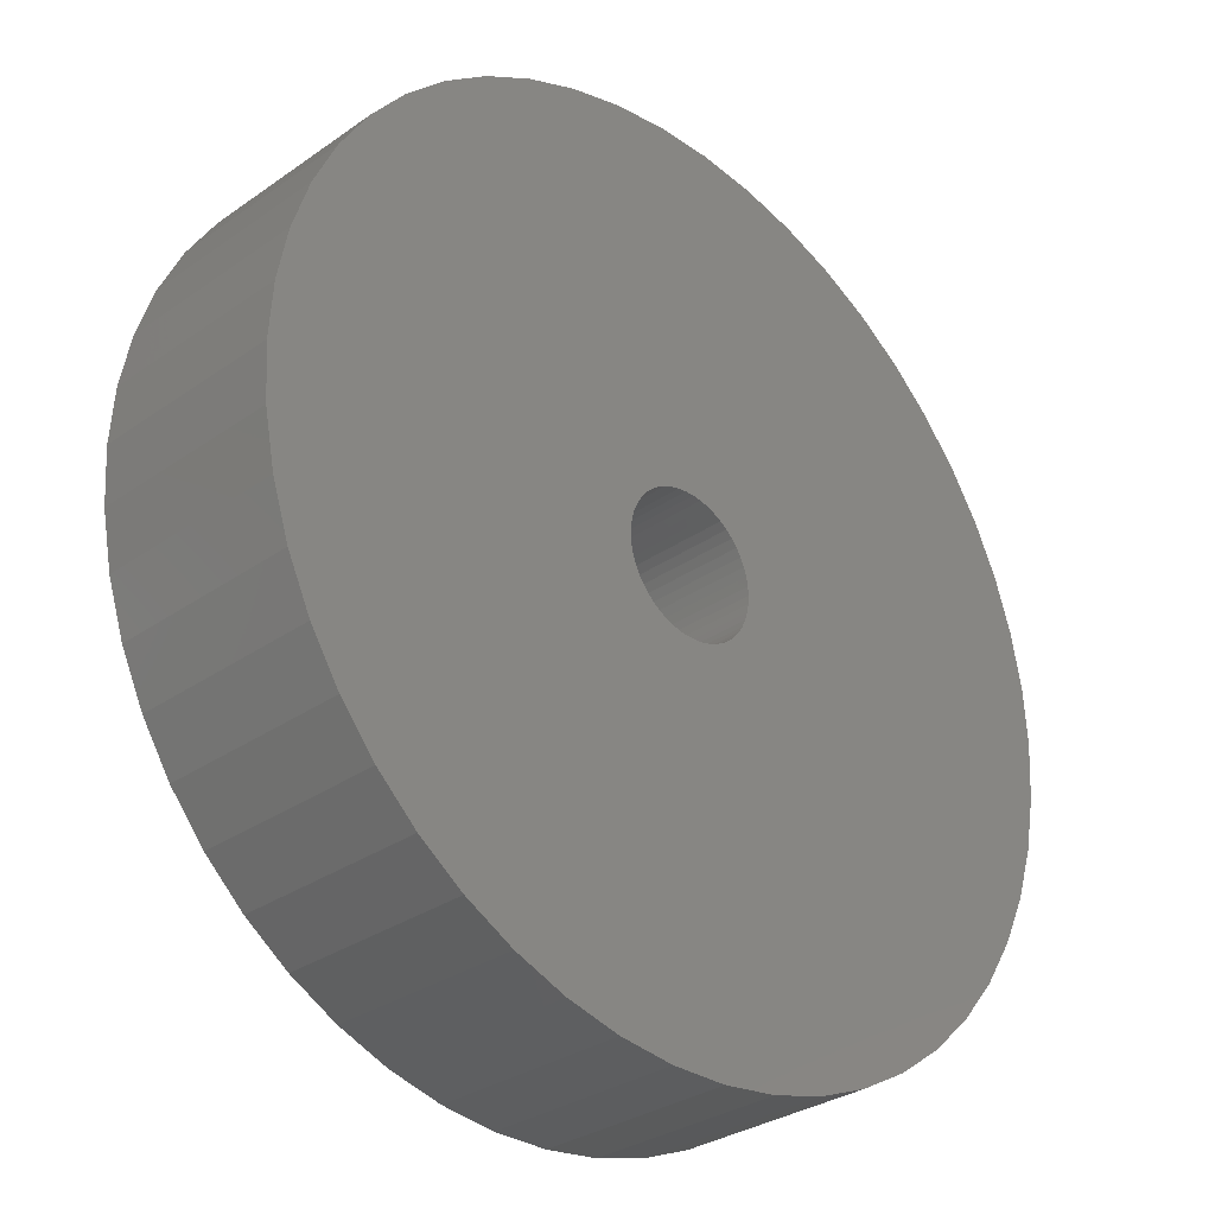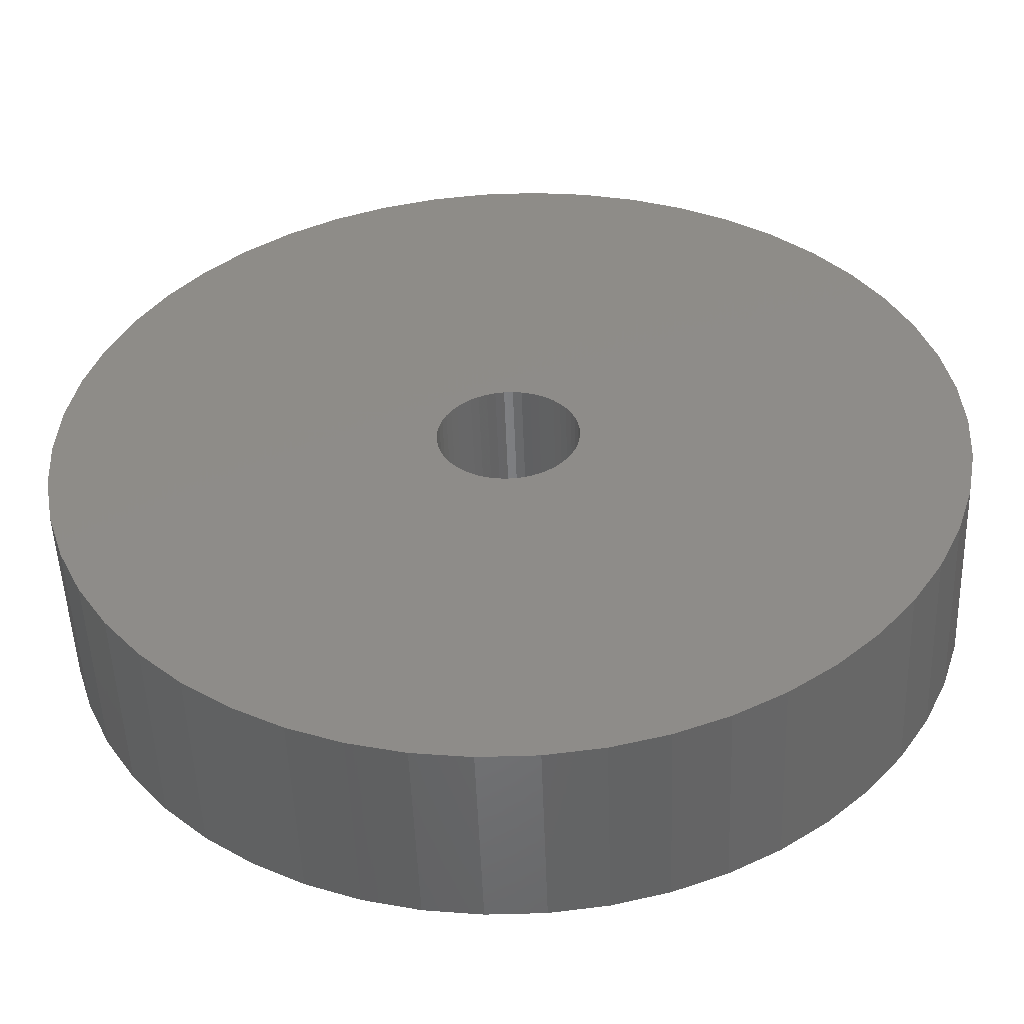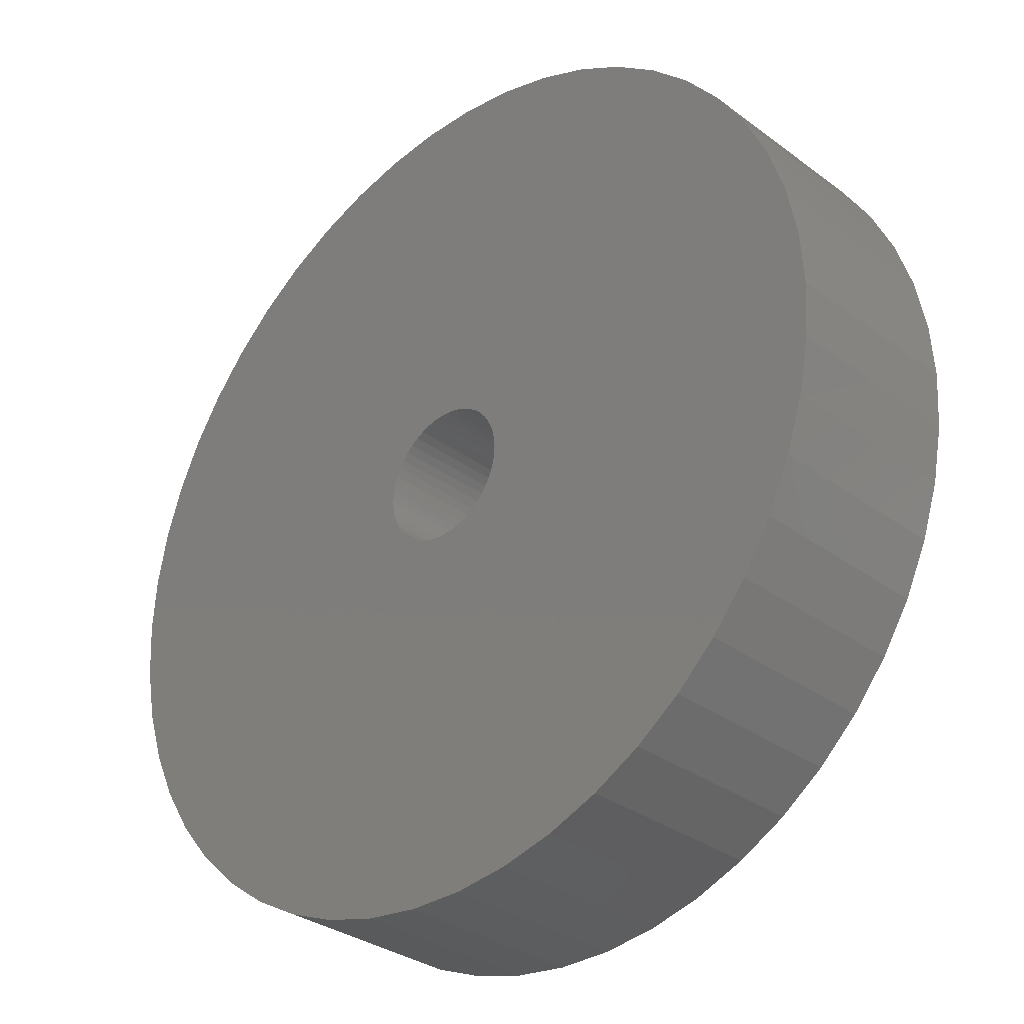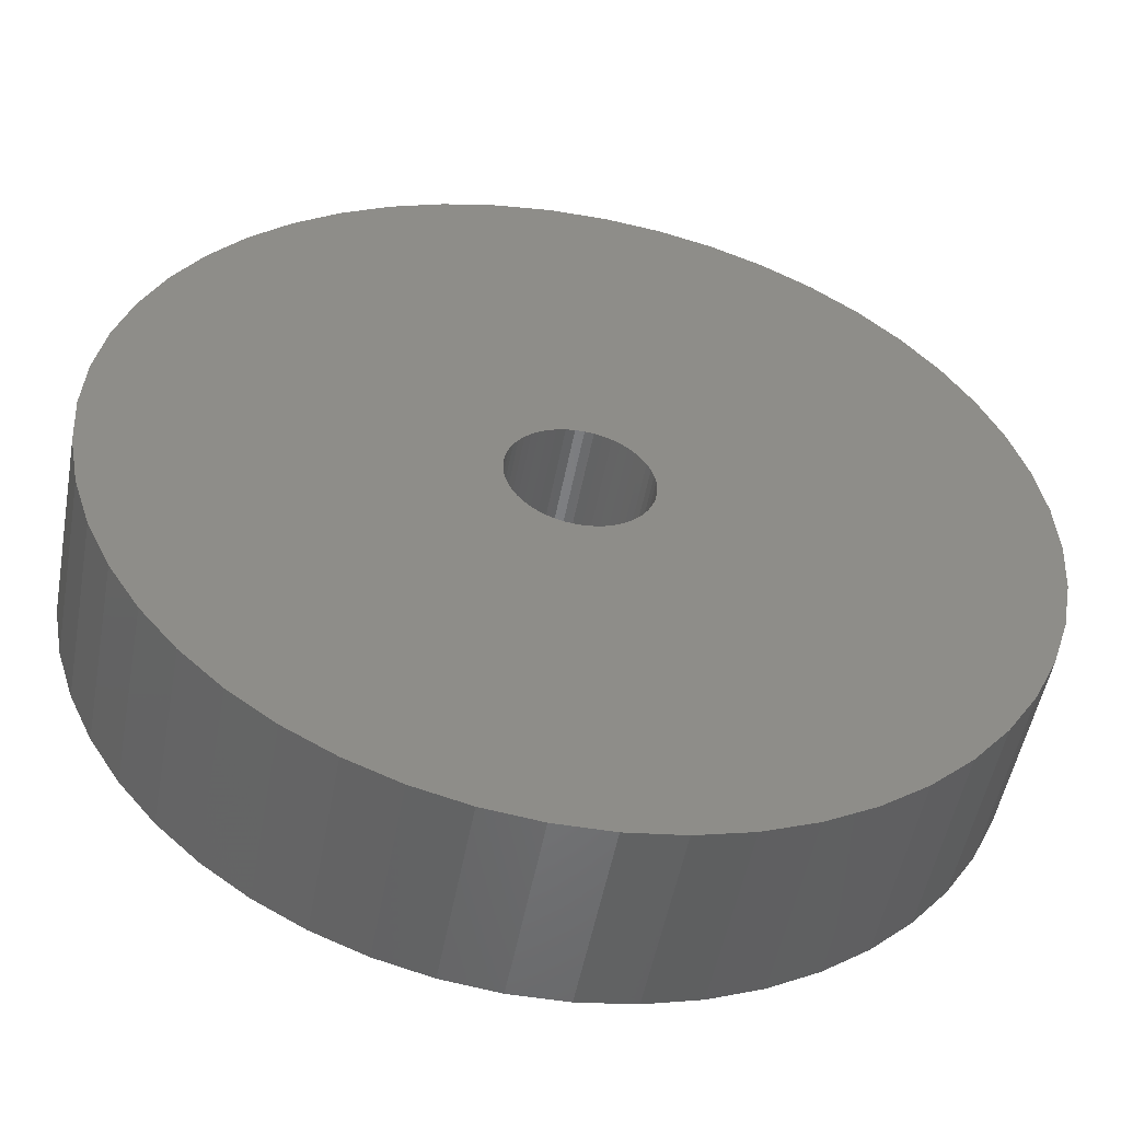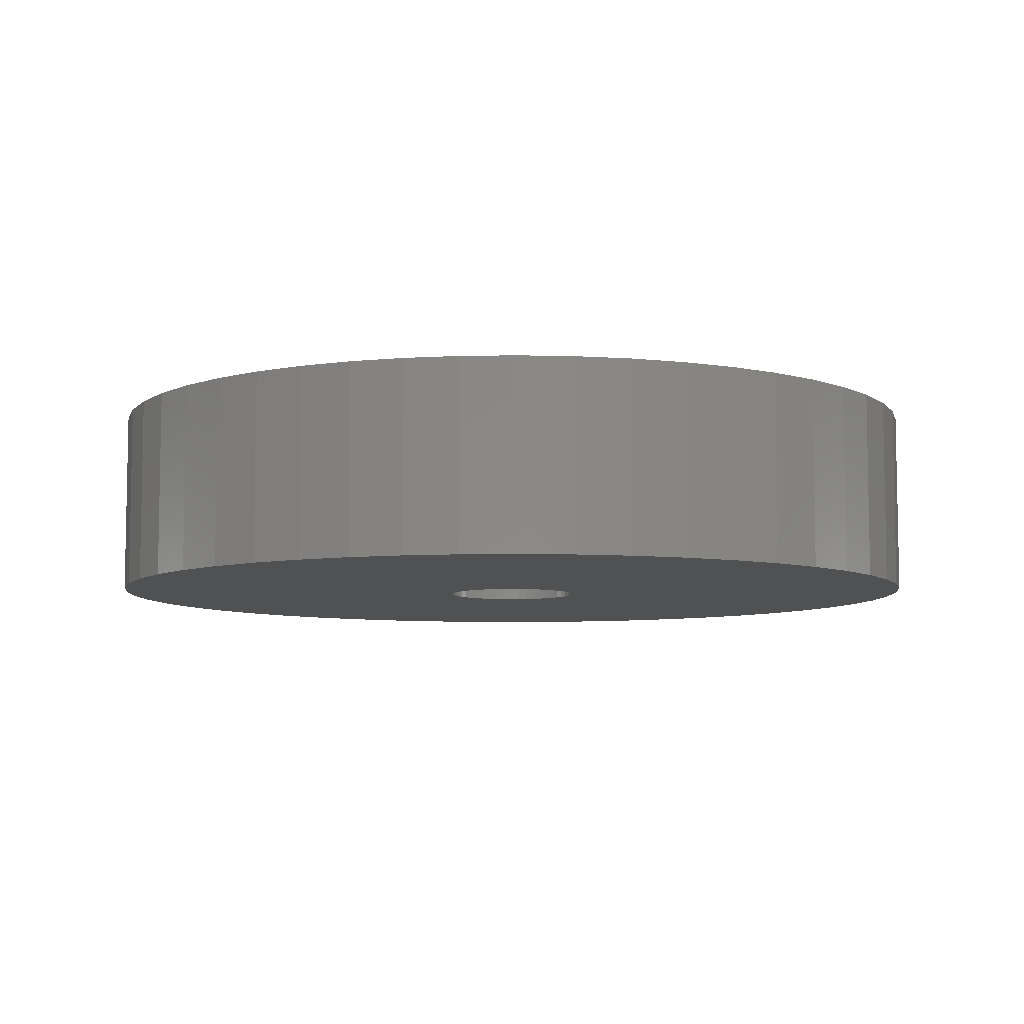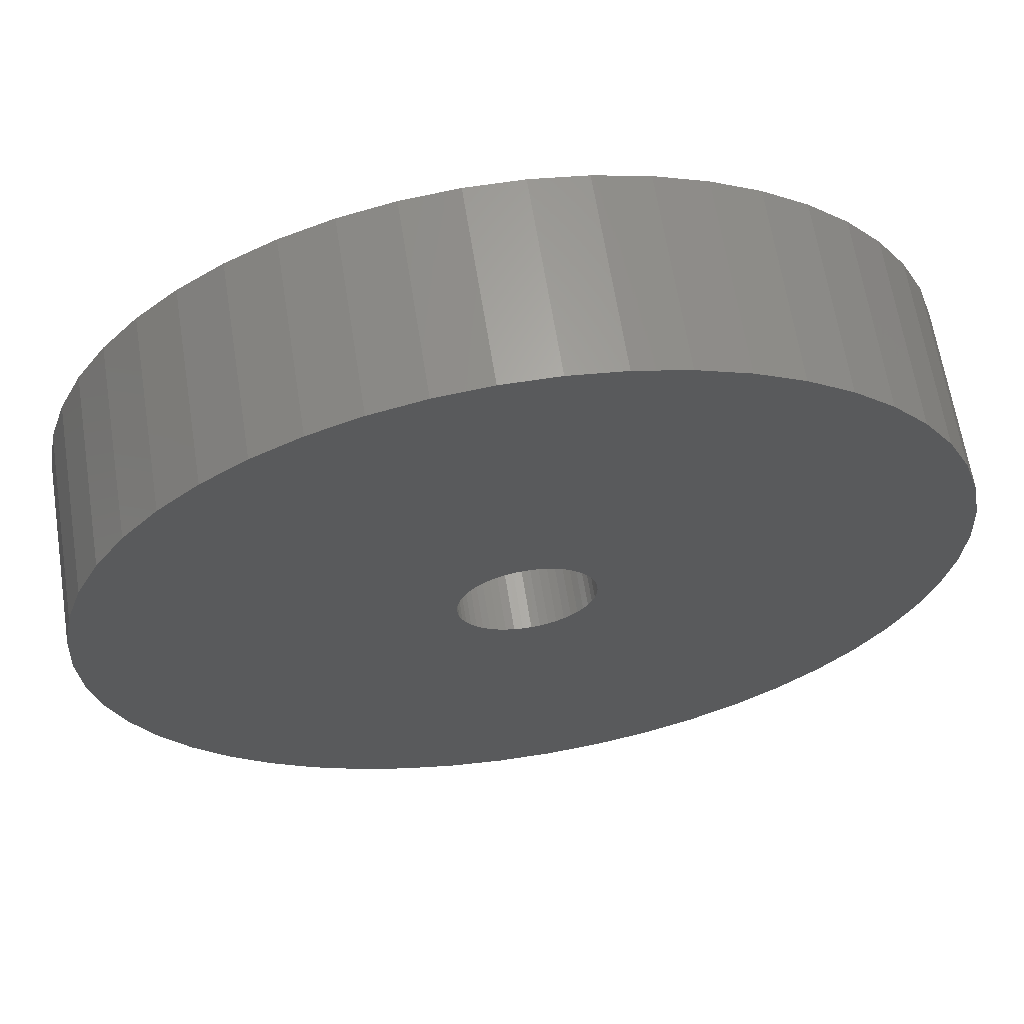
<metadata>
{"format":"stl","ext":"stl","renderer":"f3d","projection":"perspective","resolution":1024,"background":"white","views":[{"elev":-30.7,"azim":135.2,"up":"+Y"},{"elev":-51.2,"azim":-177.9,"up":"+Y"},{"elev":-31.8,"azim":-136.2,"up":"+Y"},{"elev":-51.4,"azim":169.5,"up":"+Y"},{"elev":-7.2,"azim":161.3,"up":"+Z"},{"elev":64.2,"azim":-9.0,"up":"+Y"}]}
</metadata>
<code>
# stl→obj: 200 verts, 400 faces
v 11.5 0 2.5
v 11.41 1.441 -2.5
v 11.41 1.441 2.5
v 11.5 0 -2.5
v -11.5 0 -2.5
v -11.41 1.441 2.5
v -11.41 1.441 -2.5
v -11.5 0 2.5
v 0.7221 11.48 -2.5
v -0.7221 11.48 2.5
v 0.7221 11.48 2.5
v -0.7221 11.48 -2.5
v -0.7221 -11.48 -2.5
v 0.7221 -11.48 2.5
v -0.7221 -11.48 2.5
v 0.7221 -11.48 -2.5
v 8.383 -7.872 2.5
v 9.304 -6.76 -2.5
v 9.304 -6.76 2.5
v 8.383 -7.872 -2.5
v 8.383 7.872 -2.5
v 7.33 8.861 2.5
v 8.383 7.872 2.5
v 7.33 8.861 -2.5
v -7.33 8.861 -2.5
v -8.383 7.872 2.5
v -7.33 8.861 2.5
v -8.383 7.872 -2.5
v -3.554 10.94 -2.5
v -4.896 10.41 2.5
v -3.554 10.94 2.5
v -4.896 10.41 -2.5
v 10.69 4.233 2.5
v 10.08 5.54 -2.5
v 10.08 5.54 2.5
v 10.69 4.233 -2.5
v 4.896 10.41 -2.5
v 3.554 10.94 2.5
v 4.896 10.41 2.5
v 3.554 10.94 -2.5
v 6.162 9.71 -2.5
v 6.162 9.71 2.5
v -10.69 4.233 -2.5
v -10.08 5.54 2.5
v -10.08 5.54 -2.5
v -10.69 4.233 2.5
v -9.304 6.76 -2.5
v -9.304 6.76 2.5
v 1.8 0 2.5
v 1.786 0.2256 2.5
v 11.14 2.86 2.5
v 11.41 -1.441 2.5
v 1.743 0.4476 2.5
v 1.786 -0.2256 2.5
v 1.674 0.6626 2.5
v 11.14 -2.86 2.5
v 1.577 0.8672 2.5
v 9.304 6.76 2.5
v 1.743 -0.4476 2.5
v 1.456 1.058 2.5
v 10.69 -4.233 2.5
v 1.312 1.232 2.5
v 1.674 -0.6626 2.5
v 1.147 1.387 2.5
v 10.08 -5.54 2.5
v 0.9645 1.52 2.5
v 1.577 -0.8672 2.5
v 0.7664 1.629 2.5
v 0.5562 1.712 2.5
v 2.155 11.3 2.5
v 1.456 -1.058 2.5
v 0.3373 1.768 2.5
v 0.113 1.796 2.5
v -0.113 1.796 2.5
v -0.3373 1.768 2.5
v -2.155 11.3 2.5
v -0.5562 1.712 2.5
v -0.7664 1.629 2.5
v -0.9645 1.52 2.5
v -6.162 9.71 2.5
v -1.147 1.387 2.5
v -1.312 1.232 2.5
v -1.456 1.058 2.5
v 1.312 -1.232 2.5
v 7.33 -8.861 2.5
v 1.147 -1.387 2.5
v 6.162 -9.71 2.5
v 0.9645 -1.52 2.5
v 4.896 -10.41 2.5
v 0.7664 -1.629 2.5
v 3.554 -10.94 2.5
v 0.5562 -1.712 2.5
v 2.155 -11.3 2.5
v 0.3373 -1.768 2.5
v 0.113 -1.796 2.5
v -0.113 -1.796 2.5
v -0.3373 -1.768 2.5
v -2.155 -11.3 2.5
v -0.5562 -1.712 2.5
v -3.554 -10.94 2.5
v -0.7664 -1.629 2.5
v -4.896 -10.41 2.5
v -0.9645 -1.52 2.5
v -6.162 -9.71 2.5
v -1.147 -1.387 2.5
v -7.33 -8.861 2.5
v -1.312 -1.232 2.5
v -8.383 -7.872 2.5
v -1.456 -1.058 2.5
v -9.304 -6.76 2.5
v -1.577 -0.8672 2.5
v -10.08 -5.54 2.5
v -1.674 -0.6626 2.5
v -10.69 -4.233 2.5
v -1.743 -0.4476 2.5
v -11.14 -2.86 2.5
v -1.786 -0.2256 2.5
v -11.41 -1.441 2.5
v -1.8 0 2.5
v -1.577 0.8672 2.5
v -1.674 0.6626 2.5
v -1.743 0.4476 2.5
v -11.14 2.86 2.5
v -1.786 0.2256 2.5
v -2.155 11.3 -2.5
v 1.8 0 -2.5
v 11.41 -1.441 -2.5
v 1.786 -0.2256 -2.5
v 11.14 -2.86 -2.5
v 1.743 -0.4476 -2.5
v 10.69 -4.233 -2.5
v 1.786 0.2256 -2.5
v 1.674 -0.6626 -2.5
v 10.08 -5.54 -2.5
v 11.14 2.86 -2.5
v 1.577 -0.8672 -2.5
v 1.743 0.4476 -2.5
v 1.456 -1.058 -2.5
v 1.312 -1.232 -2.5
v 7.33 -8.861 -2.5
v 1.674 0.6626 -2.5
v 1.147 -1.387 -2.5
v 6.162 -9.71 -2.5
v 0.9645 -1.52 -2.5
v 4.896 -10.41 -2.5
v 1.577 0.8672 -2.5
v 0.7664 -1.629 -2.5
v 3.554 -10.94 -2.5
v 9.304 6.76 -2.5
v 0.5562 -1.712 -2.5
v 2.155 -11.3 -2.5
v 1.456 1.058 -2.5
v 0.3373 -1.768 -2.5
v 0.113 -1.796 -2.5
v -0.113 -1.796 -2.5
v -0.3373 -1.768 -2.5
v -2.155 -11.3 -2.5
v -0.5562 -1.712 -2.5
v -3.554 -10.94 -2.5
v -0.7664 -1.629 -2.5
v -4.896 -10.41 -2.5
v -0.9645 -1.52 -2.5
v -6.162 -9.71 -2.5
v -1.147 -1.387 -2.5
v -7.33 -8.861 -2.5
v -1.312 -1.232 -2.5
v -8.383 -7.872 -2.5
v -1.456 -1.058 -2.5
v 1.312 1.232 -2.5
v 1.147 1.387 -2.5
v 0.9645 1.52 -2.5
v 0.7664 1.629 -2.5
v 0.5562 1.712 -2.5
v 2.155 11.3 -2.5
v 0.3373 1.768 -2.5
v 0.113 1.796 -2.5
v -0.113 1.796 -2.5
v -0.3373 1.768 -2.5
v -0.5562 1.712 -2.5
v -0.7664 1.629 -2.5
v -0.9645 1.52 -2.5
v -6.162 9.71 -2.5
v -1.147 1.387 -2.5
v -1.312 1.232 -2.5
v -1.456 1.058 -2.5
v -1.577 0.8672 -2.5
v -1.674 0.6626 -2.5
v -1.743 0.4476 -2.5
v -11.14 2.86 -2.5
v -1.786 0.2256 -2.5
v -1.8 0 -2.5
v -9.304 -6.76 -2.5
v -1.577 -0.8672 -2.5
v -10.08 -5.54 -2.5
v -1.674 -0.6626 -2.5
v -10.69 -4.233 -2.5
v -1.743 -0.4476 -2.5
v -11.14 -2.86 -2.5
v -1.786 -0.2256 -2.5
v -11.41 -1.441 -2.5
f 1 2 3
f 2 1 4
f 5 6 7
f 6 5 8
f 9 10 11
f 10 9 12
f 13 14 15
f 14 13 16
f 17 18 19
f 18 17 20
f 21 22 23
f 22 21 24
f 25 26 27
f 26 25 28
f 29 30 31
f 30 29 32
f 33 34 35
f 34 33 36
f 37 38 39
f 38 37 40
f 41 39 42
f 39 41 37
f 43 44 45
f 44 43 46
f 47 26 28
f 26 47 48
f 49 1 3
f 50 3 51
f 1 49 52
f 53 51 33
f 54 52 49
f 55 33 35
f 52 54 56
f 57 35 58
f 59 56 54
f 60 58 23
f 56 59 61
f 62 23 22
f 63 61 59
f 64 22 42
f 61 63 65
f 66 42 39
f 67 65 63
f 68 39 38
f 65 67 19
f 69 38 70
f 71 19 67
f 19 71 17
f 3 50 49
f 51 53 50
f 33 55 53
f 35 57 55
f 58 60 57
f 23 62 60
f 22 64 62
f 42 66 64
f 39 68 66
f 72 70 11
f 38 69 68
f 70 72 69
f 11 73 72
f 11 74 73
f 10 74 11
f 74 10 75
f 76 75 10
f 75 76 77
f 31 77 76
f 77 31 78
f 30 78 31
f 78 30 79
f 80 79 30
f 79 80 81
f 27 81 80
f 81 27 82
f 82 26 83
f 26 82 27
f 84 17 71
f 17 84 85
f 86 85 84
f 85 86 87
f 88 87 86
f 87 88 89
f 90 89 88
f 89 90 91
f 92 91 90
f 91 92 93
f 94 93 92
f 93 94 14
f 95 14 94
f 96 14 95
f 15 96 97
f 98 97 99
f 96 15 14
f 100 99 101
f 102 101 103
f 104 103 105
f 106 105 107
f 108 107 109
f 110 109 111
f 112 111 113
f 114 113 115
f 116 115 117
f 97 98 15
f 118 117 119
f 48 83 26
f 83 48 120
f 99 100 98
f 44 120 48
f 101 102 100
f 120 44 121
f 103 104 102
f 46 121 44
f 105 106 104
f 121 46 122
f 107 108 106
f 123 122 46
f 109 110 108
f 122 123 124
f 111 112 110
f 6 124 123
f 113 114 112
f 124 6 119
f 115 116 114
f 8 119 6
f 117 118 116
f 119 8 118
f 12 76 10
f 76 12 125
f 126 4 127
f 128 127 129
f 4 126 2
f 130 129 131
f 132 2 126
f 133 131 134
f 2 132 135
f 136 134 18
f 137 135 132
f 138 18 20
f 135 137 36
f 139 20 140
f 141 36 137
f 142 140 143
f 36 141 34
f 144 143 145
f 146 34 141
f 147 145 148
f 34 146 149
f 150 148 151
f 152 149 146
f 149 152 21
f 127 128 126
f 129 130 128
f 131 133 130
f 134 136 133
f 18 138 136
f 20 139 138
f 140 142 139
f 143 144 142
f 145 147 144
f 153 151 16
f 148 150 147
f 151 153 150
f 16 154 153
f 16 155 154
f 13 155 16
f 155 13 156
f 157 156 13
f 156 157 158
f 159 158 157
f 158 159 160
f 161 160 159
f 160 161 162
f 163 162 161
f 162 163 164
f 165 164 163
f 164 165 166
f 166 167 168
f 167 166 165
f 169 21 152
f 21 169 24
f 170 24 169
f 24 170 41
f 171 41 170
f 41 171 37
f 172 37 171
f 37 172 40
f 173 40 172
f 40 173 174
f 175 174 173
f 174 175 9
f 176 9 175
f 177 9 176
f 12 177 178
f 125 178 179
f 177 12 9
f 29 179 180
f 32 180 181
f 182 181 183
f 25 183 184
f 28 184 185
f 47 185 186
f 45 186 187
f 43 187 188
f 189 188 190
f 178 125 12
f 7 190 191
f 192 168 167
f 168 192 193
f 179 29 125
f 194 193 192
f 180 32 29
f 193 194 195
f 181 182 32
f 196 195 194
f 183 25 182
f 195 196 197
f 184 28 25
f 198 197 196
f 185 47 28
f 197 198 199
f 186 45 47
f 200 199 198
f 187 43 45
f 199 200 191
f 188 189 43
f 5 191 200
f 190 7 189
f 191 5 7
f 56 127 52
f 127 56 129
f 51 36 33
f 36 51 135
f 3 135 51
f 135 3 2
f 58 21 23
f 21 58 149
f 35 149 58
f 149 35 34
f 40 70 38
f 70 40 174
f 174 11 70
f 11 174 9
f 24 42 22
f 42 24 41
f 45 48 47
f 48 45 44
f 189 46 43
f 46 189 123
f 7 123 189
f 123 7 6
f 32 80 30
f 80 32 182
f 182 27 80
f 27 182 25
f 125 31 76
f 31 125 29
f 52 4 1
f 4 52 127
f 194 114 196
f 114 194 112
f 145 87 89
f 87 145 143
f 61 129 56
f 129 61 131
f 198 118 200
f 118 198 116
f 200 8 5
f 8 200 118
f 196 116 198
f 116 196 114
f 140 17 85
f 17 140 20
f 148 89 91
f 89 148 145
f 151 91 93
f 91 151 148
f 16 93 14
f 93 16 151
f 19 134 65
f 134 19 18
f 157 15 98
f 15 157 13
f 161 100 102
f 100 161 159
f 167 110 192
f 110 167 108
f 167 106 108
f 106 167 165
f 143 85 87
f 85 143 140
f 65 131 61
f 131 65 134
f 159 98 100
f 98 159 157
f 192 112 194
f 112 192 110
f 163 102 104
f 102 163 161
f 165 104 106
f 104 165 163
f 122 187 121
f 187 122 188
f 146 60 152
f 60 146 57
f 175 69 72
f 69 175 173
f 173 68 69
f 68 173 172
f 180 77 78
f 77 180 179
f 121 186 120
f 186 121 187
f 128 49 126
f 49 128 54
f 147 92 90
f 92 147 150
f 170 62 64
f 62 170 169
f 171 64 66
f 64 171 170
f 83 184 82
f 184 83 185
f 184 81 82
f 81 184 183
f 126 50 132
f 50 126 49
f 156 99 97
f 99 156 158
f 150 94 92
f 94 150 153
f 152 62 169
f 62 152 60
f 177 73 74
f 73 177 176
f 172 66 68
f 66 172 171
f 119 190 124
f 190 119 191
f 124 188 122
f 188 124 190
f 120 185 83
f 185 120 186
f 178 74 75
f 74 178 177
f 179 75 77
f 75 179 178
f 181 78 79
f 78 181 180
f 183 79 81
f 79 183 181
f 130 54 128
f 54 130 59
f 153 95 94
f 95 153 154
f 141 57 146
f 57 141 55
f 137 55 141
f 55 137 53
f 132 53 137
f 53 132 50
f 176 72 73
f 72 176 175
f 144 90 88
f 90 144 147
f 139 86 84
f 86 139 142
f 139 71 138
f 71 139 84
f 155 97 96
f 97 155 156
f 117 191 119
f 191 117 199
f 113 197 115
f 197 113 195
f 107 168 109
f 168 107 166
f 133 59 130
f 59 133 63
f 136 63 133
f 63 136 67
f 142 88 86
f 88 142 144
f 138 67 136
f 67 138 71
f 162 105 103
f 105 162 164
f 154 96 95
f 96 154 155
f 115 199 117
f 199 115 197
f 164 107 105
f 107 164 166
f 160 103 101
f 103 160 162
f 158 101 99
f 101 158 160
f 109 193 111
f 193 109 168
f 111 195 113
f 195 111 193

</code>
